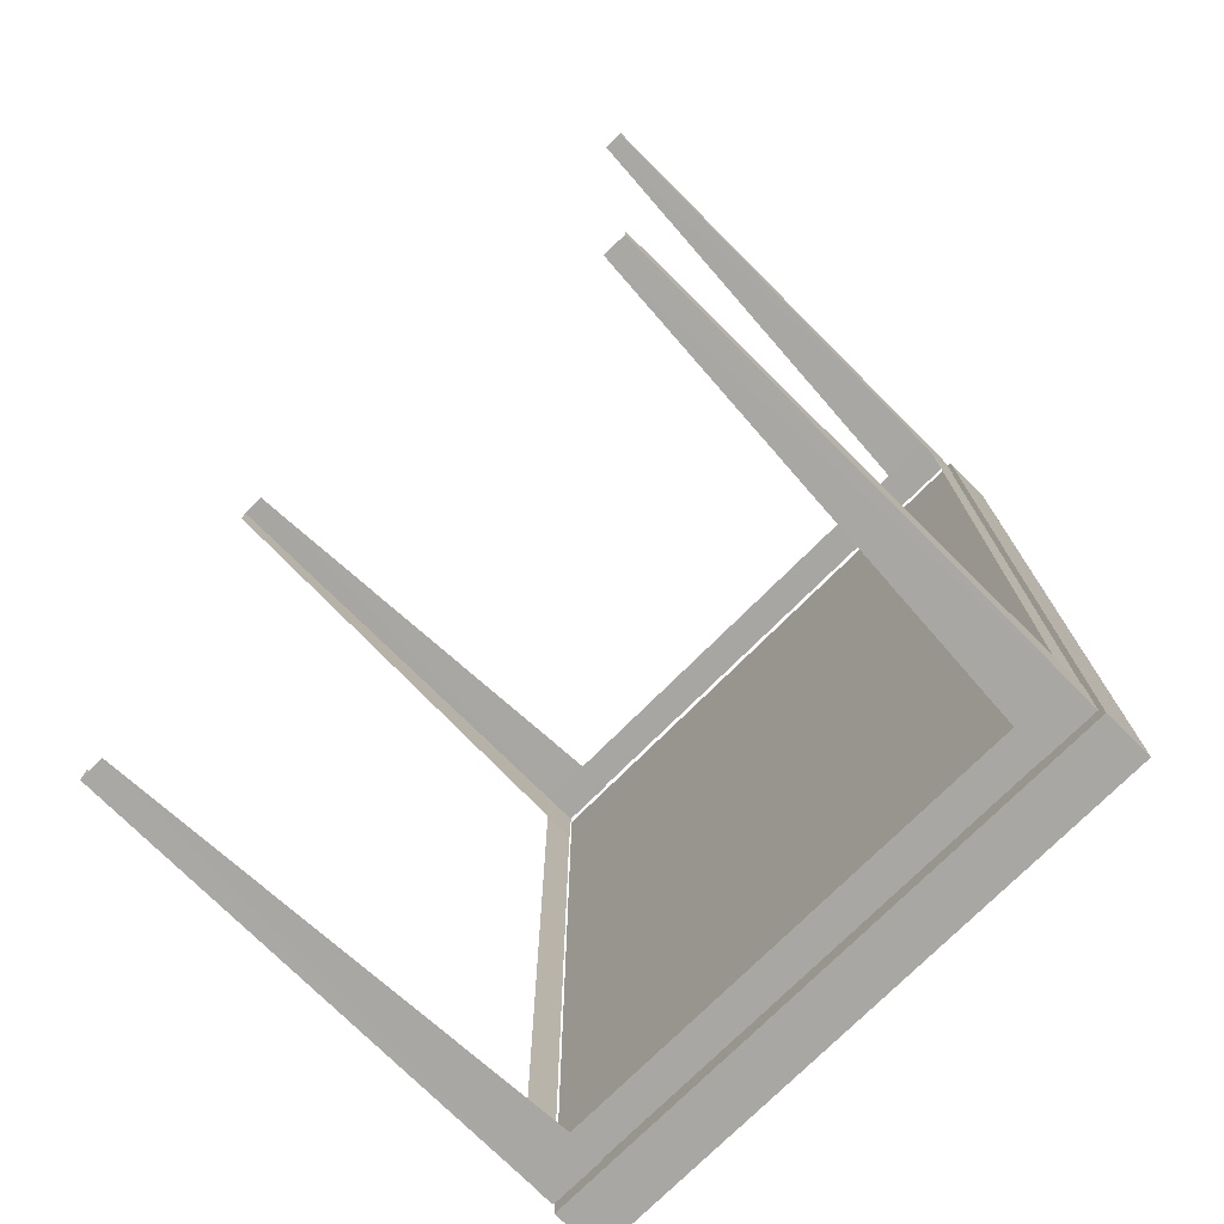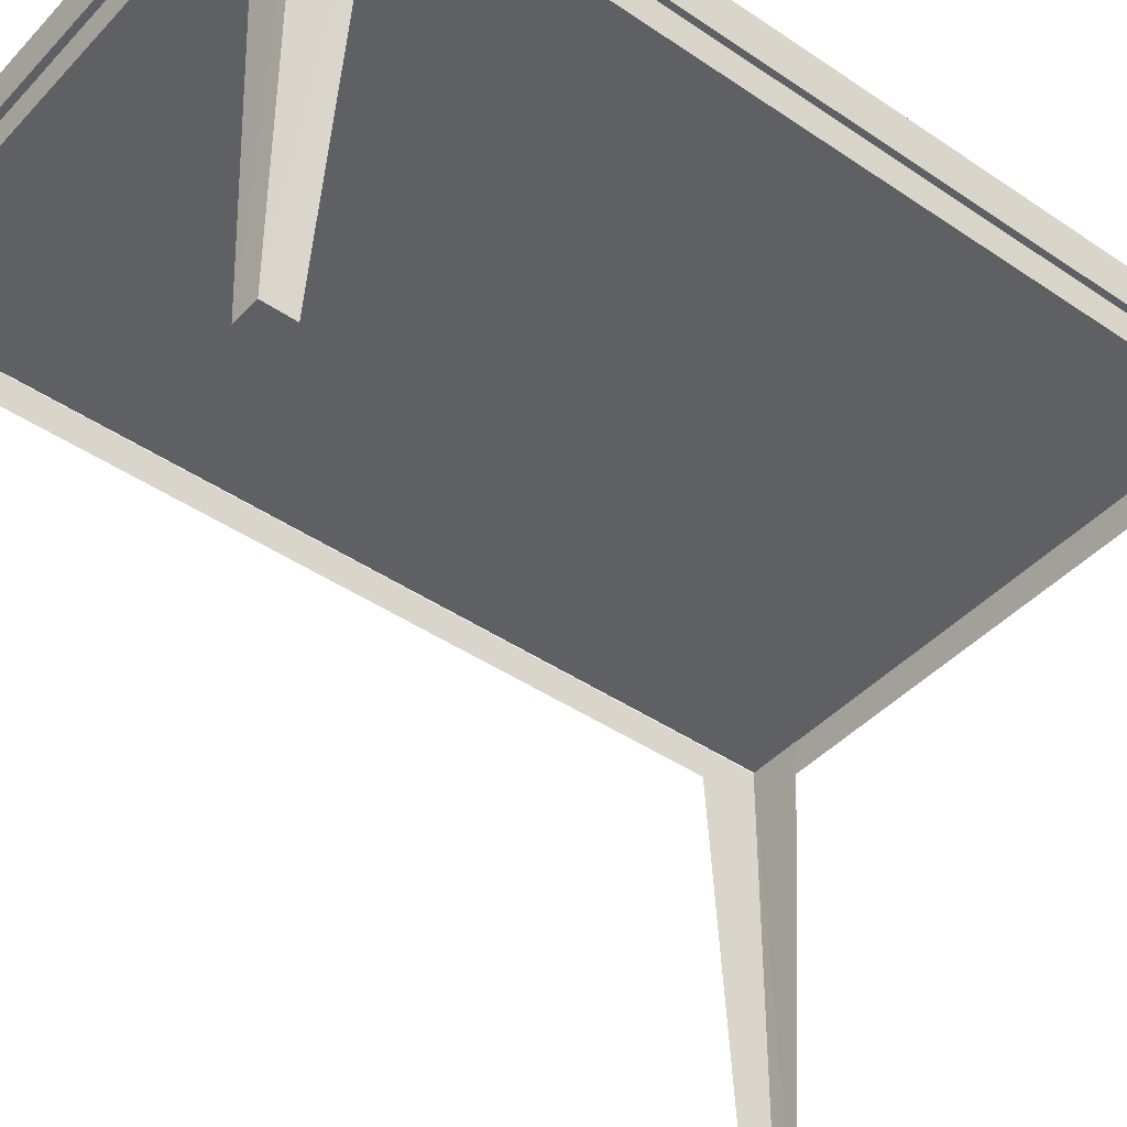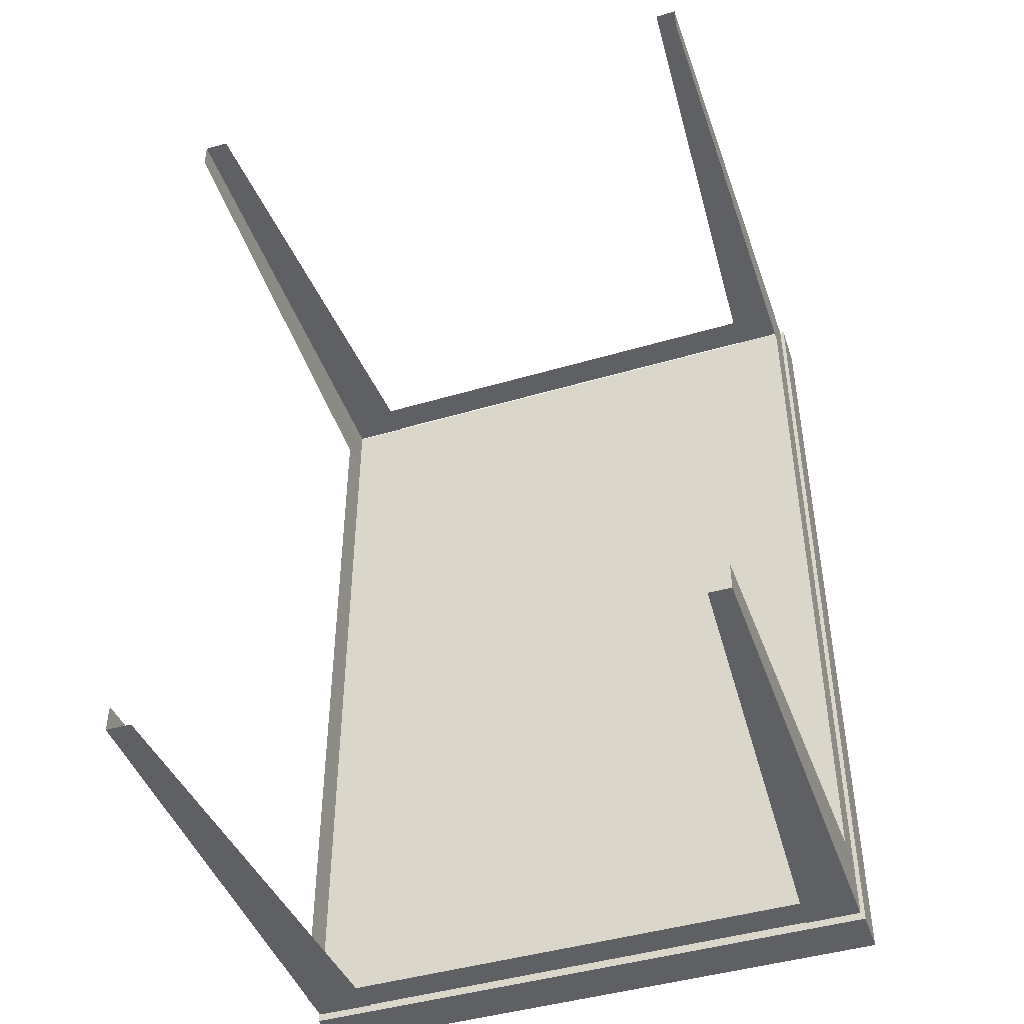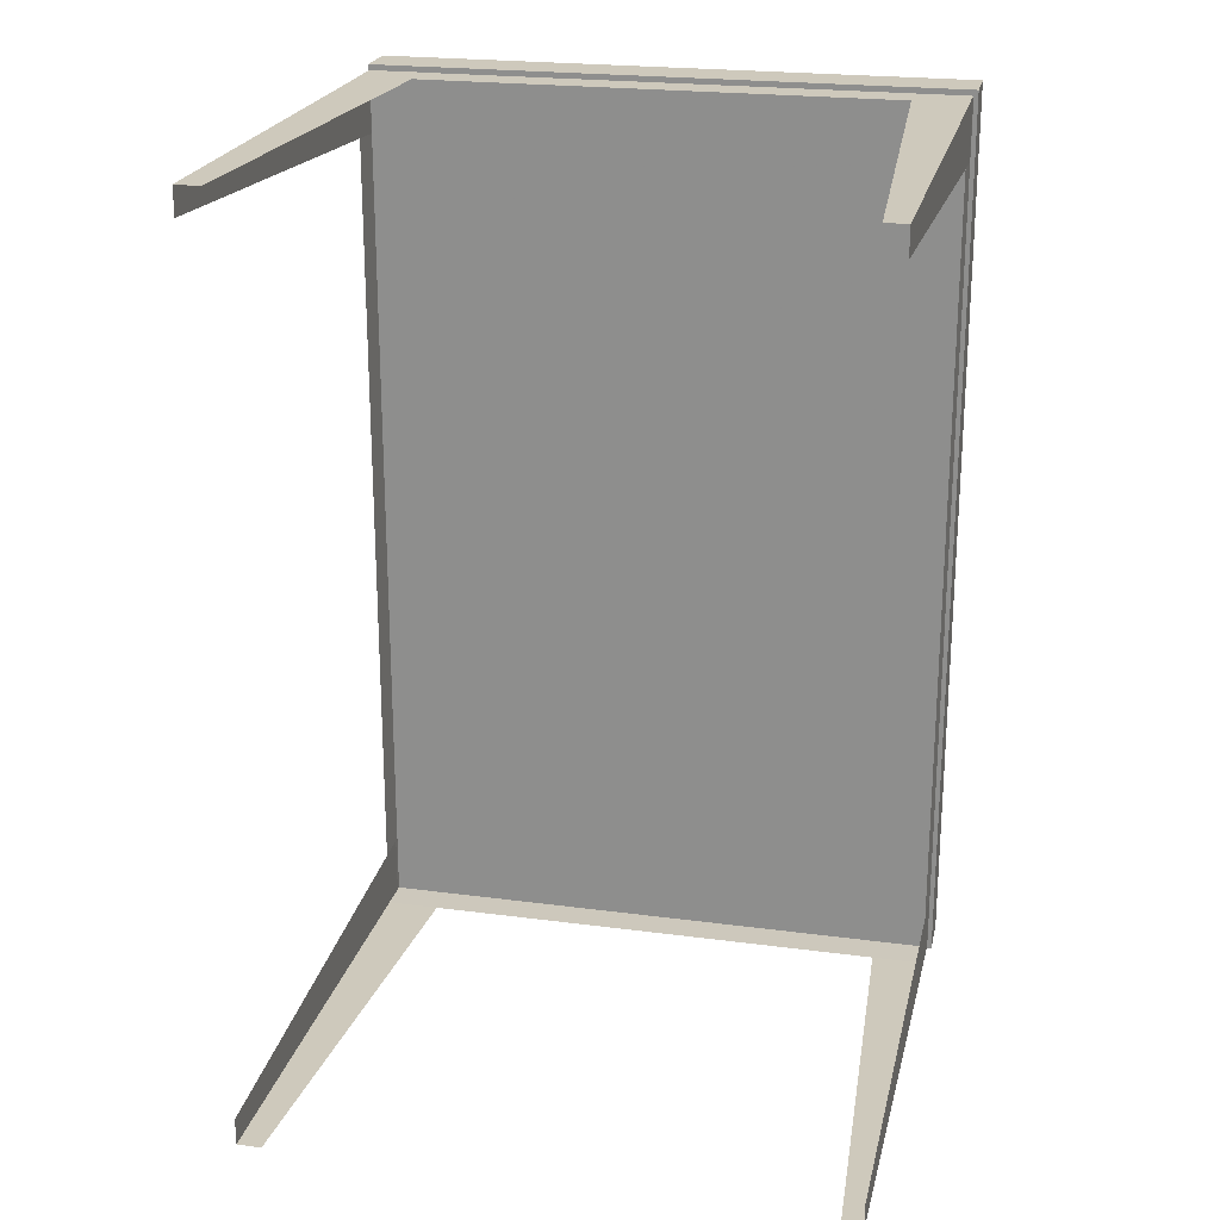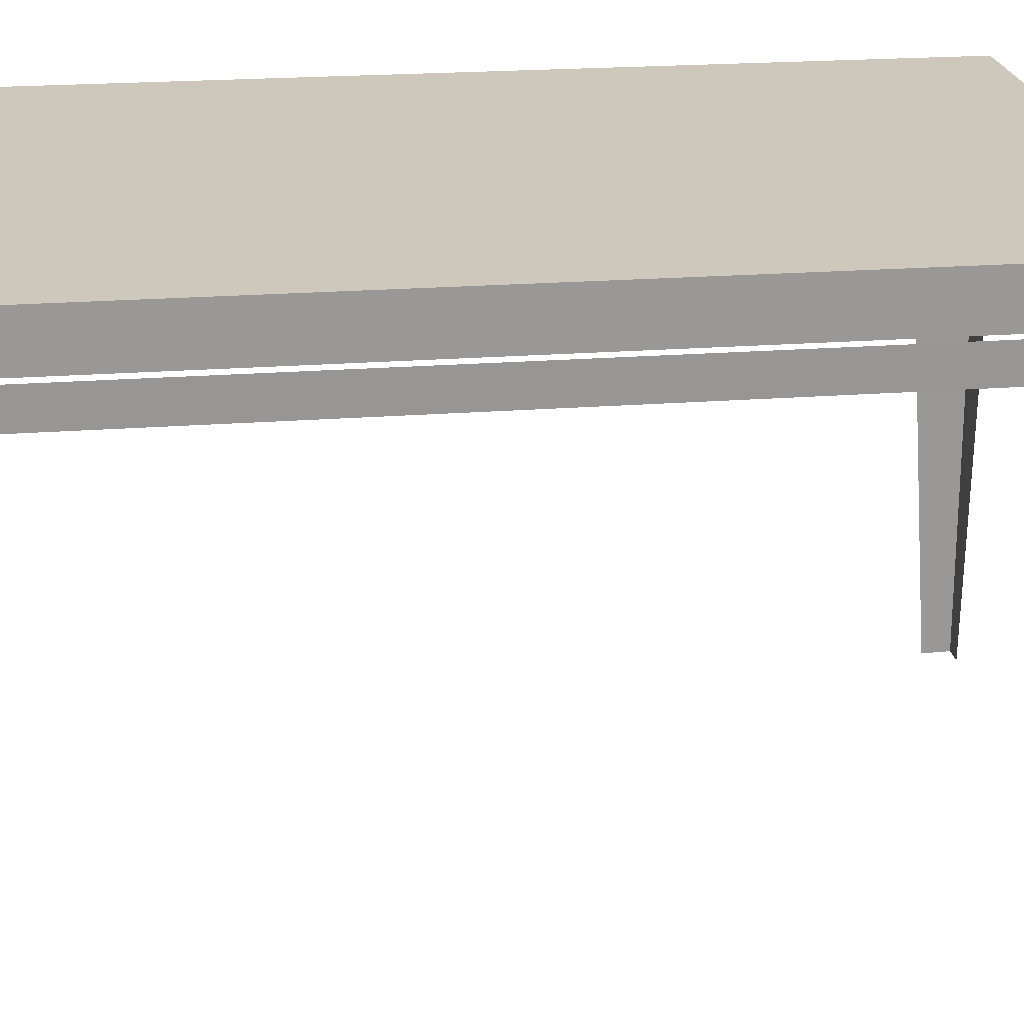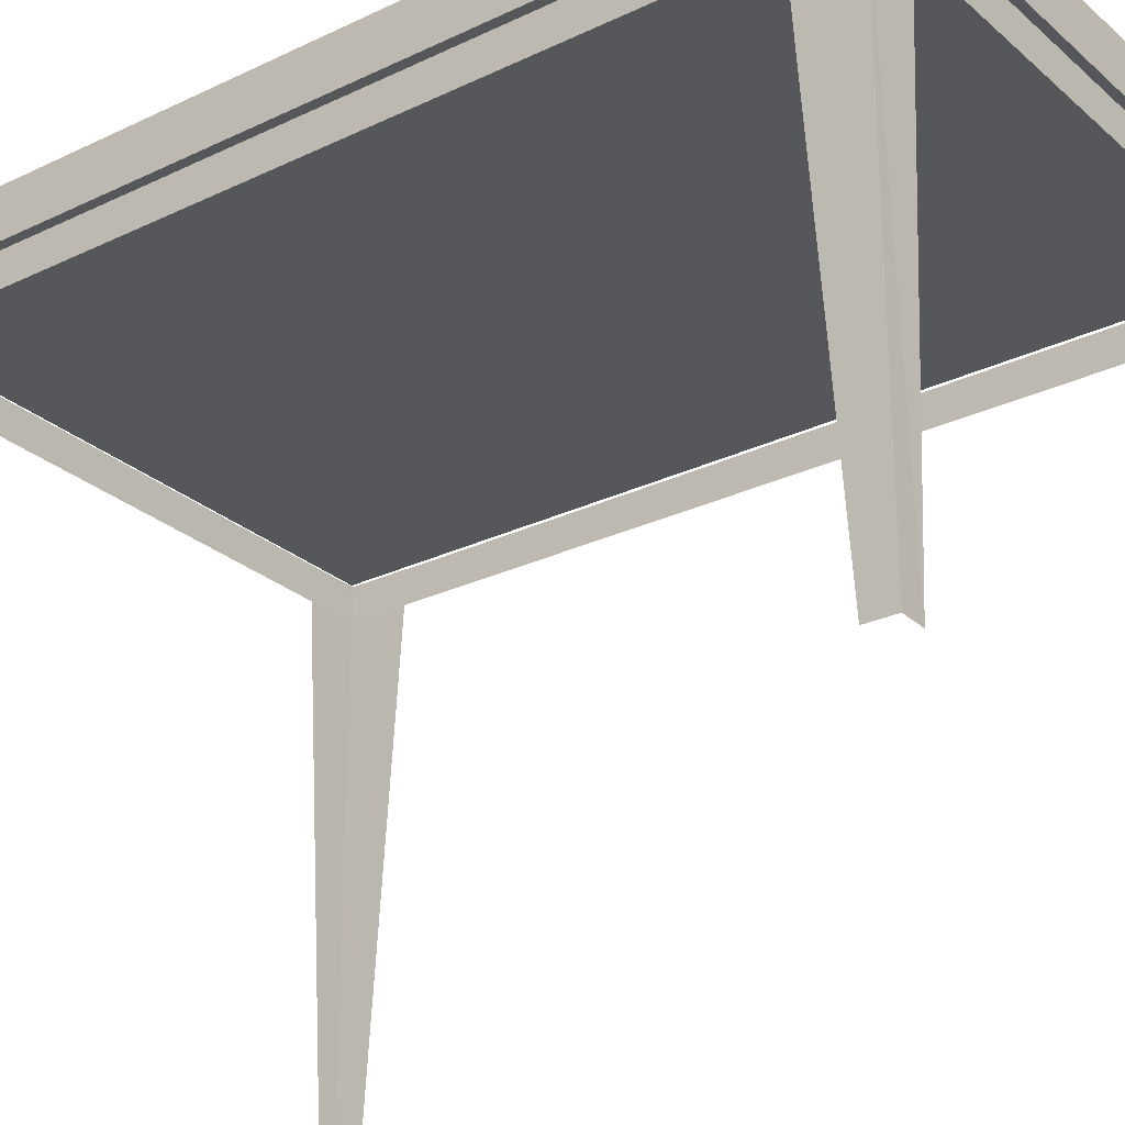
<metadata>
{"format":"obj","ext":"obj","renderer":"f3d","projection":"perspective","resolution":1024,"background":"white","views":[{"elev":-74.7,"azim":45.0,"up":"+Z"},{"elev":-43.0,"azim":-129.0,"up":"+Y"},{"elev":-45.0,"azim":18.9,"up":"+Z"},{"elev":22.4,"azim":12.9,"up":"+Z"},{"elev":21.8,"azim":-97.7,"up":"+Y"},{"elev":-26.4,"azim":-53.1,"up":"+Y"}]}
</metadata>
<code>
v  1.079e+06 -21.58 -8.975e+04
v  1.079e+06 -21.58 -8.969e+04
v  1.079e+06 -21.58 -8.975e+04
v  1.079e+06 -21.58 -8.969e+04
v  1.079e+06 -25.1 -8.969e+04
v  1.079e+06 -25.1 -8.969e+04
v  1.079e+06 -25.1 -8.975e+04
v  1.079e+06 -25.1 -8.975e+04
g Box1719
f 1 2 3
f 4 3 2
f 5 6 7
f 8 7 6
f 4 2 5
f 6 5 2
f 3 4 7
f 5 7 4
f 1 3 8
f 7 8 3
f 2 1 6
f 8 6 1
v  1.079e+06 -25.47 -8.969e+04
v  1.079e+06 -27.9 -8.969e+04
v  1.079e+06 -27.9 -8.969e+04
v  1.079e+06 -25.47 -8.969e+04
v  1.079e+06 -27.9 -8.975e+04
v  1.079e+06 -25.47 -8.975e+04
v  1.079e+06 -27.9 -8.975e+04
v  1.079e+06 -25.47 -8.975e+04
g Box1720
f 9 10 11
f 11 12 9
f 12 11 13
f 13 14 12
f 14 13 15
f 15 16 14
f 16 15 10
f 10 9 16
v  1.079e+06 -25.42 -8.969e+04
v  1.079e+06 -61.3 -8.969e+04
v  1.079e+06 -61.3 -8.969e+04
v  1.079e+06 -25.42 -8.969e+04
v  1.079e+06 -25.42 -8.969e+04
v  1.079e+06 -61.3 -8.969e+04
g Box1721
f 17 18 19
f 19 20 17
f 21 22 18
f 18 17 21
v  1.079e+06 -25.42 -8.969e+04
v  1.079e+06 -61.3 -8.969e+04
v  1.079e+06 -61.3 -8.969e+04
v  1.079e+06 -25.42 -8.969e+04
v  1.079e+06 -25.42 -8.969e+04
v  1.079e+06 -61.3 -8.969e+04
g Box1722
f 25 24 23
f 23 26 25
f 24 28 27
f 27 23 24
v  1.079e+06 -25.42 -8.975e+04
v  1.079e+06 -61.3 -8.975e+04
v  1.079e+06 -61.3 -8.975e+04
v  1.079e+06 -25.42 -8.975e+04
v  1.079e+06 -25.42 -8.975e+04
v  1.079e+06 -61.3 -8.975e+04
g Box1723
f 29 30 31
f 31 32 29
f 33 34 30
f 30 29 33
v  1.079e+06 -25.42 -8.975e+04
v  1.079e+06 -61.3 -8.975e+04
v  1.079e+06 -61.3 -8.975e+04
v  1.079e+06 -25.42 -8.975e+04
v  1.079e+06 -25.42 -8.975e+04
v  1.079e+06 -61.3 -8.975e+04
g Box1724
f 37 36 35
f 35 38 37
f 36 40 39
f 39 35 36

</code>
